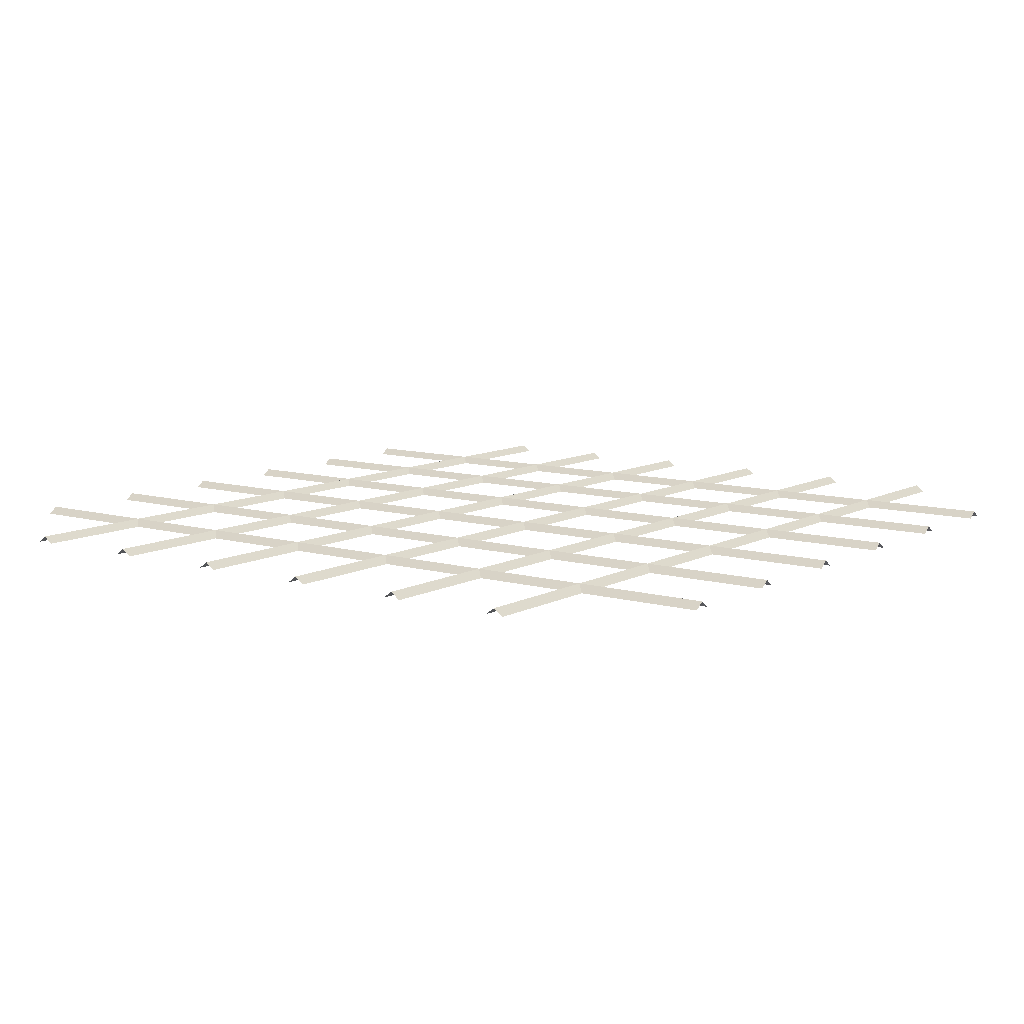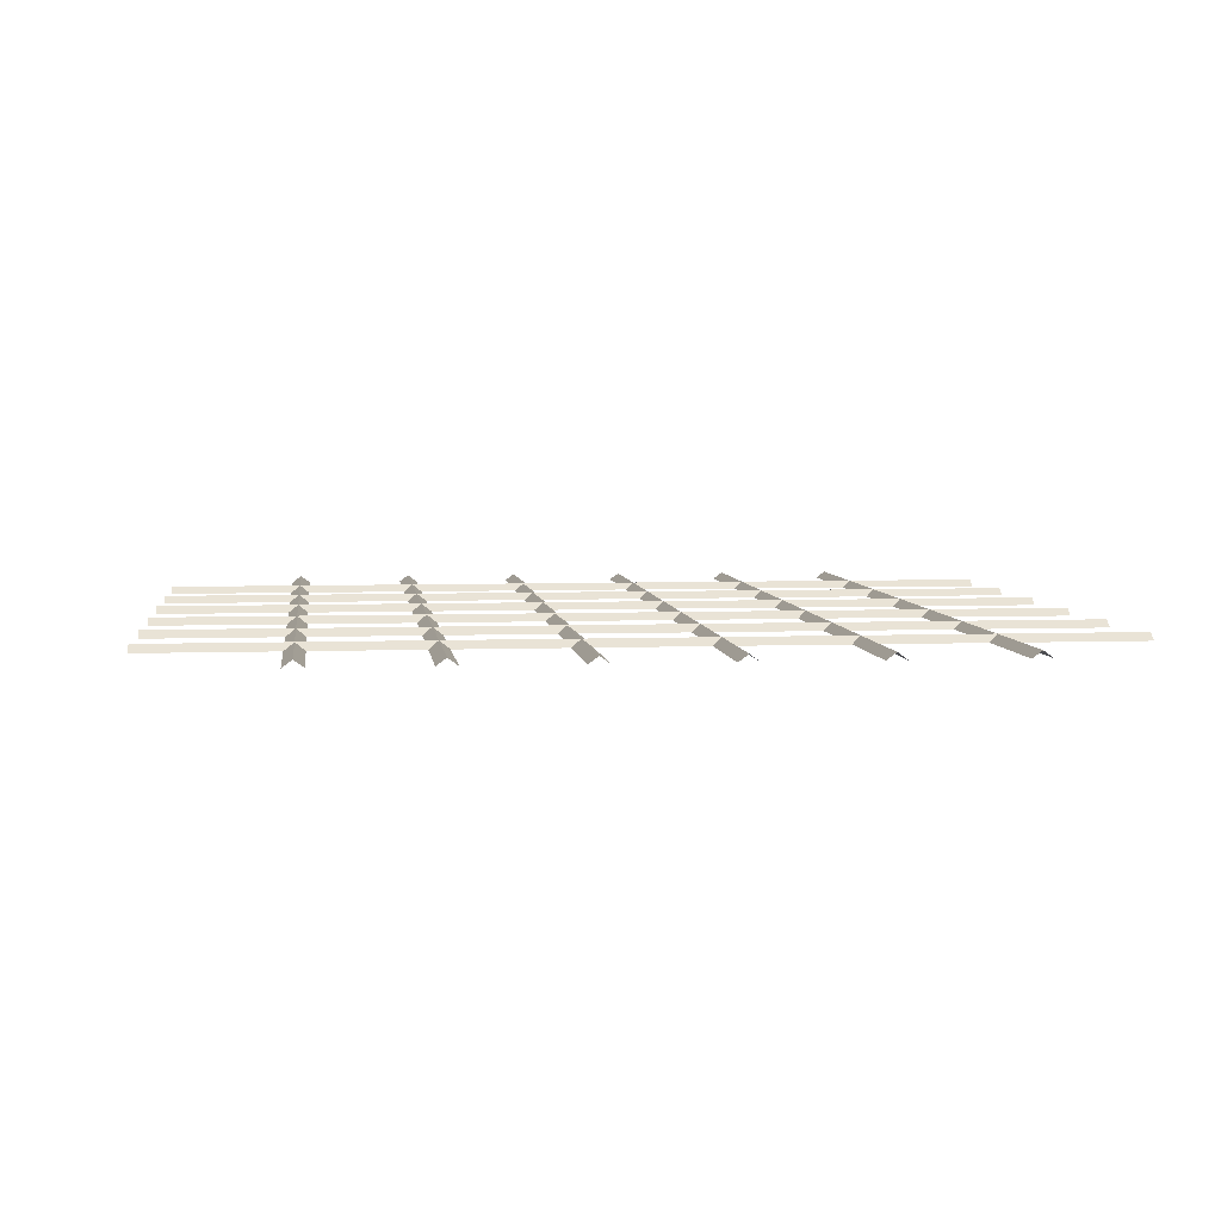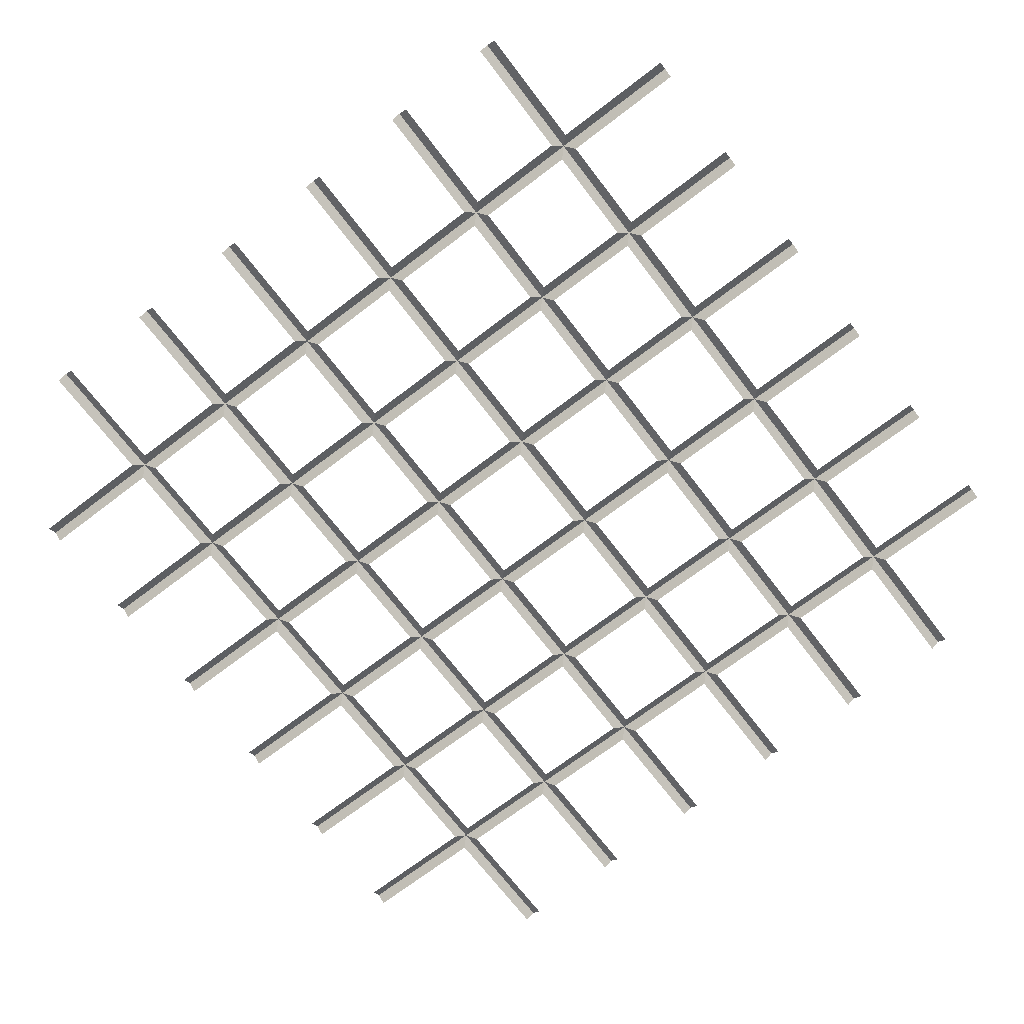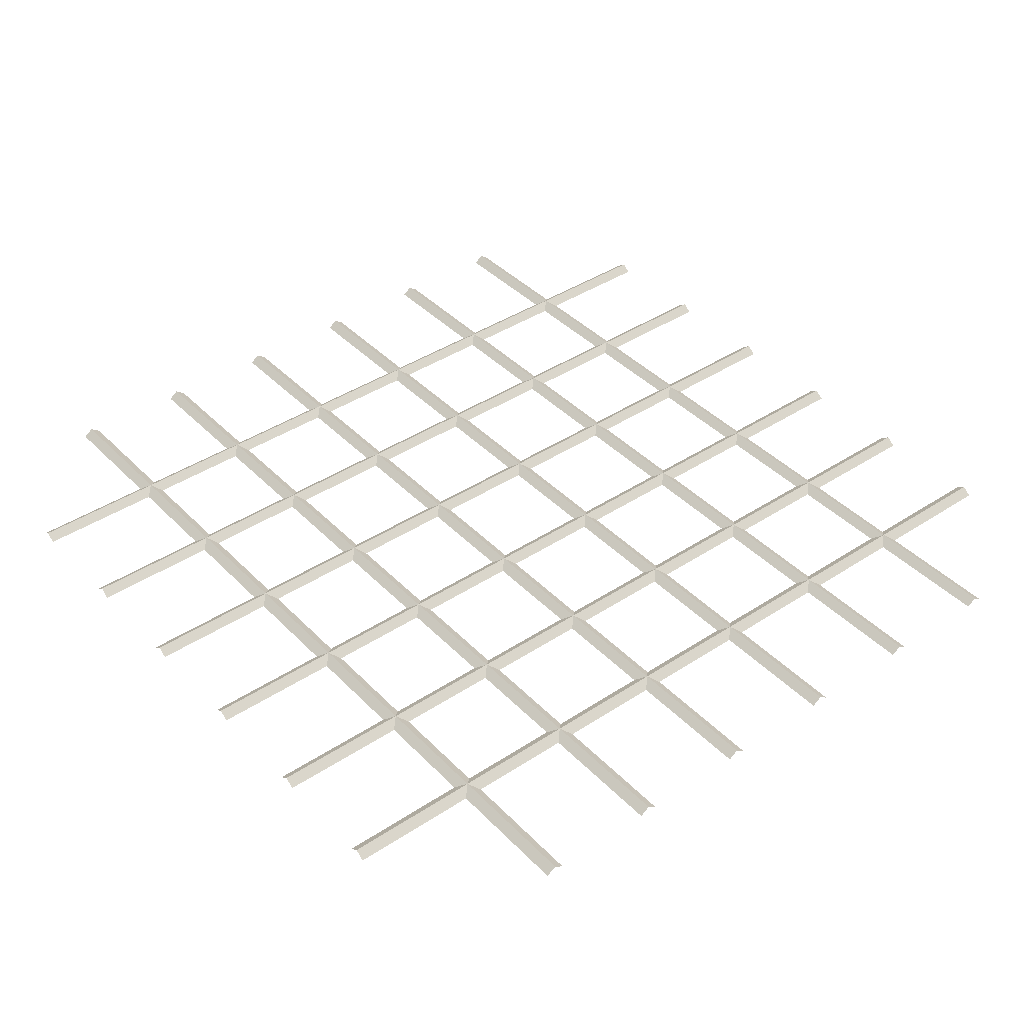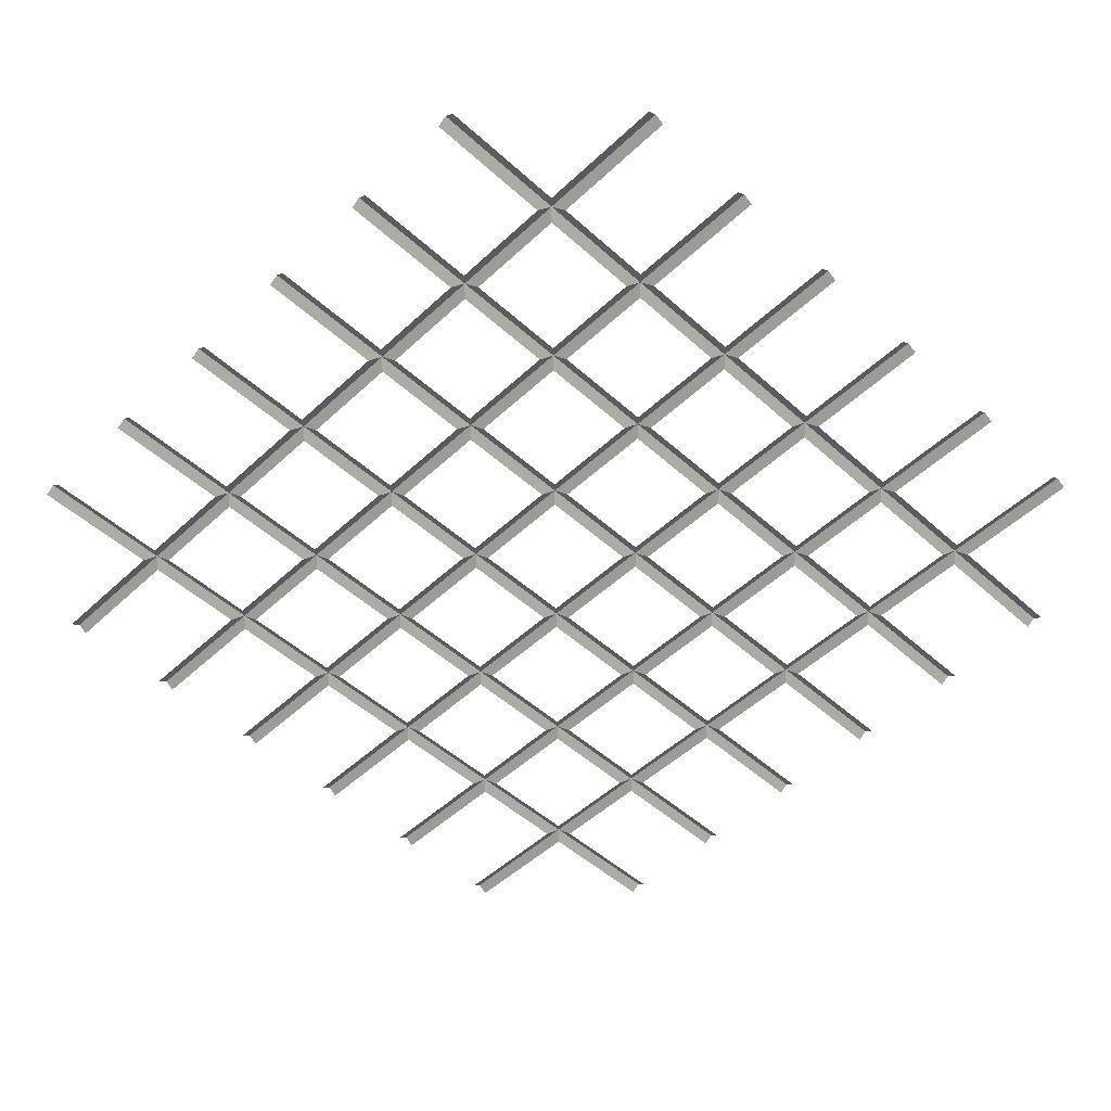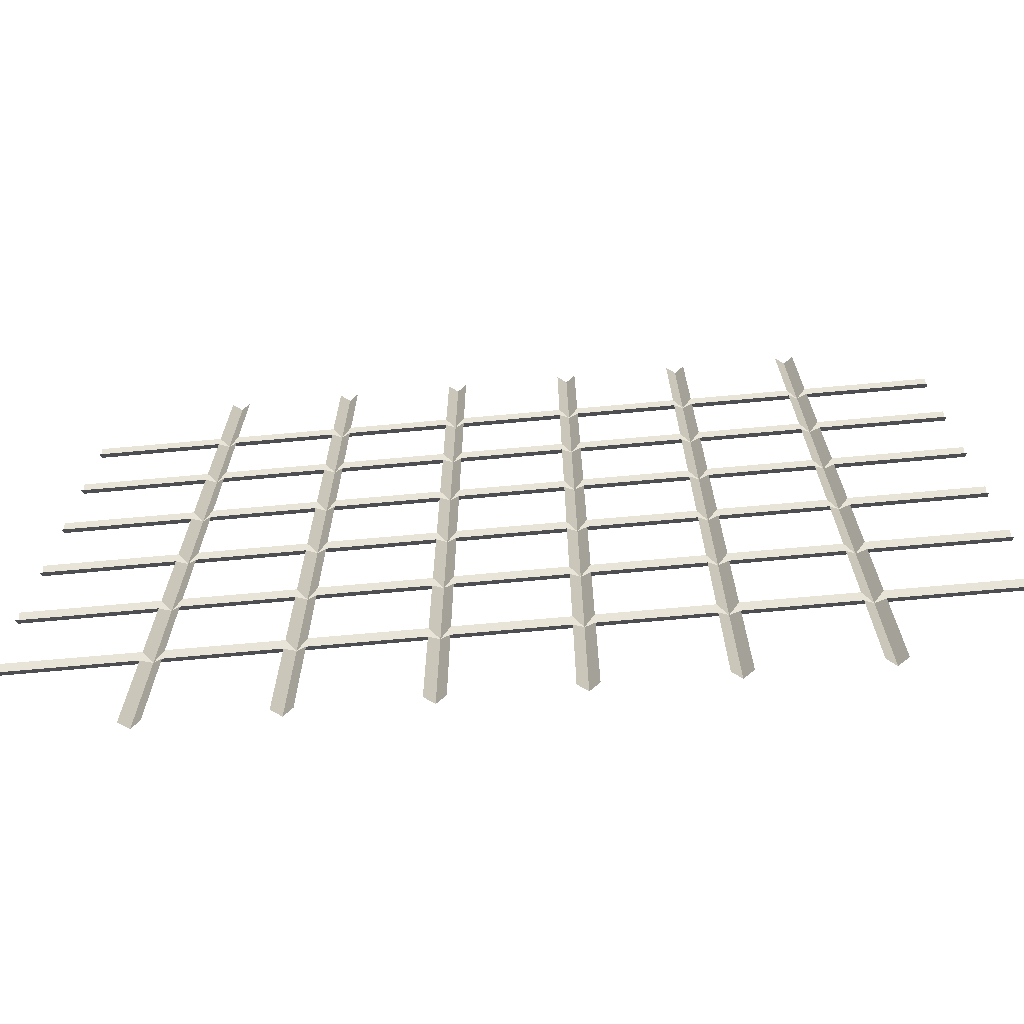
<metadata>
{"format":"obj","ext":"obj","renderer":"f3d","projection":"perspective","resolution":1024,"background":"white","views":[{"elev":9.8,"azim":-53.7,"up":"+Y"},{"elev":5.1,"azim":-96.7,"up":"+Y"},{"elev":-70.5,"azim":127.4,"up":"+Y"},{"elev":40.4,"azim":141.0,"up":"+Y"},{"elev":-50.4,"azim":135.5,"up":"+Y"},{"elev":-71.1,"azim":5.1,"up":"+Z"}]}
</metadata>
<code>
v 3.184 0.07528 2.123
v -3.186 0.07528 2.123
v 3.184 0.07528 2.26
v -3.186 0.07528 2.26
v 3.184 0.1253 2.192
v -3.186 0.1253 2.192
v 3.184 0.07528 1.246
v -3.186 0.07528 1.246
v 3.184 0.07528 1.383
v -3.186 0.07528 1.383
v 3.184 0.1253 1.315
v -3.186 0.1253 1.315
v 3.184 0.07528 0.3693
v -3.186 0.07528 0.3693
v 3.184 0.07528 0.5062
v -3.186 0.07528 0.5062
v 3.184 0.1253 0.4377
v -3.186 0.1253 0.4377
v 3.184 0.07528 -0.5076
v -3.186 0.07528 -0.5076
v 3.184 0.07528 -0.3707
v -3.186 0.07528 -0.3707
v 3.184 0.1253 -0.4391
v -3.186 0.1253 -0.4391
v 3.184 0.07528 -1.385
v -3.186 0.07528 -1.385
v 3.184 0.07528 -1.248
v -3.186 0.07528 -1.248
v 3.184 0.1253 -1.316
v -3.186 0.1253 -1.316
v 3.184 0.07528 -2.261
v -3.186 0.07528 -2.261
v 3.184 0.07528 -2.124
v -3.186 0.07528 -2.124
v 3.184 0.1253 -2.193
v -3.186 0.1253 -2.193
v -2.124 0.07528 3.187
v -2.124 0.07528 -3.189
v -2.261 0.07528 3.187
v -2.261 0.07528 -3.189
v -2.193 0.1253 3.187
v -2.193 0.1253 -3.189
v -1.248 0.07528 3.187
v -1.248 0.07528 -3.189
v -1.385 0.07528 3.187
v -1.385 0.07528 -3.189
v -1.316 0.1253 3.187
v -1.316 0.1253 -3.189
v -0.3707 0.07528 3.187
v -0.3707 0.07528 -3.189
v -0.5076 0.07528 3.187
v -0.5076 0.07528 -3.189
v -0.4391 0.1253 3.187
v -0.4391 0.1253 -3.189
v 0.5062 0.07528 3.187
v 0.5062 0.07528 -3.189
v 0.3693 0.07528 3.187
v 0.3693 0.07528 -3.189
v 0.4377 0.1253 3.187
v 0.4377 0.1253 -3.189
v 1.383 0.07528 3.187
v 1.383 0.07528 -3.189
v 1.246 0.07528 3.187
v 1.246 0.07528 -3.189
v 1.315 0.1253 3.187
v 1.315 0.1253 -3.189
v 2.26 0.07528 3.187
v 2.26 0.07528 -3.189
v 2.123 0.07528 3.187
v 2.123 0.07528 -3.189
v 2.192 0.1253 3.187
v 2.192 0.1253 -3.189
v -0.5076 0.07528 1.383
v -0.5076 0.07528 2.26
v -0.5076 0.07528 1.246
v -0.5076 0.07528 2.123
v -0.5076 0.07528 -0.3707
v -0.5076 0.07528 0.5062
v -0.5076 0.07528 -0.5076
v -0.5076 0.07528 0.3693
v -0.5076 0.07528 -2.124
v -0.5076 0.07528 -1.248
v -0.5076 0.07528 -2.261
v -0.5076 0.07528 -1.385
v -0.4391 0.1253 1.315
v -0.4391 0.1253 2.192
v -0.4391 0.1253 -0.4391
v -0.4391 0.1253 0.4377
v -0.4391 0.1253 -2.193
v -0.4391 0.1253 -1.316
v -1.385 0.07528 1.383
v -1.385 0.07528 2.26
v -1.385 0.07528 1.246
v -1.385 0.07528 2.123
v -1.385 0.07528 -0.3707
v -1.385 0.07528 0.5062
v -1.385 0.07528 -0.5076
v -1.385 0.07528 0.3693
v -1.385 0.07528 -2.124
v -1.385 0.07528 -1.248
v -1.385 0.07528 -2.261
v -1.385 0.07528 -1.385
v -1.248 0.07528 1.383
v -1.248 0.07528 2.26
v -1.248 0.07528 1.246
v -1.248 0.07528 2.123
v -1.248 0.07528 -0.3707
v -1.248 0.07528 0.5062
v -1.248 0.07528 -0.5076
v -1.248 0.07528 0.3693
v -1.248 0.07528 -2.124
v -1.248 0.07528 -1.248
v -1.248 0.07528 -2.261
v -1.248 0.07528 -1.385
v -1.316 0.1253 1.315
v -1.316 0.1253 2.192
v -1.316 0.1253 -0.4391
v -1.316 0.1253 0.4377
v -1.316 0.1253 -2.193
v -1.316 0.1253 -1.316
v -0.3707 0.07528 1.383
v -0.3707 0.07528 2.26
v -0.3707 0.07528 1.246
v -0.3707 0.07528 2.123
v -0.3707 0.07528 -0.3707
v -0.3707 0.07528 0.5062
v -0.3707 0.07528 -0.5076
v -0.3707 0.07528 0.3693
v -0.3707 0.07528 -2.124
v -0.3707 0.07528 -1.248
v -0.3707 0.07528 -2.261
v -0.3707 0.07528 -1.385
v -2.261 0.07528 1.383
v -2.261 0.07528 2.26
v -2.261 0.07528 1.246
v -2.261 0.07528 2.123
v -2.261 0.07528 -0.3707
v -2.261 0.07528 0.5062
v -2.261 0.07528 -0.5076
v -2.261 0.07528 0.3693
v -2.261 0.07528 -2.124
v -2.261 0.07528 -1.248
v -2.261 0.07528 -2.261
v -2.261 0.07528 -1.385
v -2.193 0.1253 1.315
v -2.193 0.1253 2.192
v -2.193 0.1253 -0.4391
v -2.193 0.1253 0.4377
v -2.193 0.1253 -2.193
v -2.193 0.1253 -1.316
v 0.4377 0.1253 1.315
v 0.4377 0.1253 2.192
v 0.4377 0.1253 -0.4391
v 0.4377 0.1253 0.4377
v 0.4377 0.1253 -2.193
v 0.4377 0.1253 -1.316
v 0.3693 0.07528 1.383
v 0.3693 0.07528 2.26
v 0.3693 0.07528 1.246
v 0.3693 0.07528 2.123
v 0.3693 0.07528 -0.3707
v 0.3693 0.07528 0.5062
v 0.3693 0.07528 -0.5076
v 0.3693 0.07528 0.3693
v 0.3693 0.07528 -2.124
v 0.3693 0.07528 -1.248
v 0.3693 0.07528 -2.261
v 0.3693 0.07528 -1.385
v -2.124 0.07528 1.383
v -2.124 0.07528 2.26
v -2.124 0.07528 1.246
v -2.124 0.07528 2.123
v -2.124 0.07528 -0.3707
v -2.124 0.07528 0.5062
v -2.124 0.07528 -0.5076
v -2.124 0.07528 0.3693
v -2.124 0.07528 -2.124
v -2.124 0.07528 -1.248
v -2.124 0.07528 -2.261
v -2.124 0.07528 -1.385
v 0.5062 0.07528 1.383
v 0.5062 0.07528 2.26
v 0.5062 0.07528 1.246
v 0.5062 0.07528 2.123
v 0.5062 0.07528 -0.3707
v 0.5062 0.07528 0.5062
v 0.5062 0.07528 -0.5076
v 0.5062 0.07528 0.3693
v 0.5062 0.07528 -2.124
v 0.5062 0.07528 -1.248
v 0.5062 0.07528 -2.261
v 0.5062 0.07528 -1.385
v 1.383 0.07528 1.383
v 1.383 0.07528 2.26
v 1.383 0.07528 1.246
v 1.383 0.07528 2.123
v 1.383 0.07528 -0.3707
v 1.383 0.07528 0.5062
v 1.383 0.07528 -0.5076
v 1.383 0.07528 0.3693
v 1.383 0.07528 -2.124
v 1.383 0.07528 -1.248
v 1.383 0.07528 -2.261
v 1.383 0.07528 -1.385
v 1.315 0.1253 1.315
v 1.315 0.1253 2.192
v 1.315 0.1253 -0.4391
v 1.315 0.1253 0.4377
v 1.315 0.1253 -2.193
v 1.315 0.1253 -1.316
v 1.246 0.07528 1.383
v 1.246 0.07528 2.26
v 1.246 0.07528 1.246
v 1.246 0.07528 2.123
v 1.246 0.07528 -0.3707
v 1.246 0.07528 0.5062
v 1.246 0.07528 -0.5076
v 1.246 0.07528 0.3693
v 1.246 0.07528 -2.124
v 1.246 0.07528 -1.248
v 1.246 0.07528 -2.261
v 1.246 0.07528 -1.385
v 2.26 0.07528 1.383
v 2.26 0.07528 2.26
v 2.26 0.07528 1.246
v 2.26 0.07528 2.123
v 2.26 0.07528 -0.3707
v 2.26 0.07528 0.5062
v 2.26 0.07528 -0.5076
v 2.26 0.07528 0.3693
v 2.26 0.07528 -2.124
v 2.26 0.07528 -1.248
v 2.26 0.07528 -2.261
v 2.26 0.07528 -1.384
v 2.123 0.07528 1.383
v 2.123 0.07528 2.26
v 2.123 0.07528 1.246
v 2.123 0.07528 2.123
v 2.123 0.07528 -0.3707
v 2.123 0.07528 0.5062
v 2.123 0.07528 -0.5076
v 2.123 0.07528 0.3693
v 2.123 0.07528 -2.124
v 2.123 0.07528 -1.248
v 2.123 0.07528 -2.261
v 2.123 0.07528 -1.384
v 2.192 0.1253 1.315
v 2.192 0.1253 2.192
v 2.192 0.1253 -0.4391
v 2.192 0.1253 0.4377
v 2.192 0.1253 -2.193
v 2.192 0.1253 -1.316
f 5 248 224 3
f 1 226 248 5
f 11 247 223 9
f 7 225 247 11
f 17 250 228 15
f 13 230 250 17
f 23 249 227 21
f 19 229 249 23
f 29 252 232 27
f 25 234 252 29
f 35 251 231 33
f 31 233 251 35
f 41 146 134 39
f 37 170 146 41
f 47 116 92 45
f 43 104 116 47
f 53 86 74 51
f 49 122 86 53
f 59 152 158 57
f 55 182 152 59
f 65 206 212 63
f 61 194 206 65
f 71 248 236 69
f 67 224 248 71
f 239 249 207 197
f 215 207 153 185
f 161 153 87 125
f 77 87 117 107
f 95 117 147 173
f 137 147 24 22
f 235 247 205 193
f 211 205 151 181
f 157 151 85 121
f 73 85 115 103
f 91 115 145 169
f 133 145 12 10
f 242 200 208 250
f 208 218 188 154
f 154 164 128 88
f 88 80 110 118
f 118 98 176 148
f 148 140 14 18
f 241 199 207 249
f 207 217 187 153
f 153 163 127 87
f 87 79 109 117
f 117 97 175 147
f 147 139 20 24
f 237 195 205 247
f 205 213 183 151
f 151 159 123 85
f 85 75 105 115
f 115 93 171 145
f 145 135 8 12
f 214 206 205 211
f 213 205 208 216
f 218 208 207 215
f 217 207 210 220
f 222 210 209 219
f 221 209 66 64
f 244 252 210 202
f 220 210 156 190
f 166 156 90 130
f 82 90 120 112
f 100 120 150 178
f 142 150 30 28
f 124 121 85 86
f 85 123 126 88
f 88 128 125 87
f 87 127 130 90
f 90 132 129 89
f 89 131 50 54
f 243 251 209 201
f 219 209 155 189
f 165 155 89 129
f 81 89 119 111
f 99 119 149 177
f 141 149 36 34
f 246 204 210 252
f 210 222 192 156
f 156 168 132 90
f 90 84 114 120
f 120 102 180 150
f 150 144 26 30
f 106 103 115 116
f 115 105 108 118
f 118 110 107 117
f 117 109 112 120
f 120 114 111 119
f 119 113 44 48
f 238 248 247 235
f 237 247 250 240
f 242 250 249 239
f 241 249 252 244
f 246 252 251 243
f 245 251 72 70
f 94 116 115 91
f 93 115 118 96
f 98 118 117 95
f 97 117 120 100
f 102 120 119 99
f 101 119 48 46
f 245 203 209 251
f 209 221 191 155
f 155 167 131 89
f 89 83 113 119
f 119 101 179 149
f 149 143 32 36
f 184 181 151 152
f 151 183 186 154
f 154 188 185 153
f 153 187 190 156
f 156 192 189 155
f 155 191 56 60
f 160 152 151 157
f 159 151 154 162
f 164 154 153 161
f 163 153 156 166
f 168 156 155 165
f 167 155 60 58
f 236 248 206 194
f 212 206 152 182
f 158 152 86 122
f 74 86 116 104
f 92 116 146 170
f 134 146 6 4
f 196 193 205 206
f 205 195 198 208
f 208 200 197 207
f 207 199 202 210
f 210 204 201 209
f 209 203 62 66
f 76 86 85 73
f 75 85 88 78
f 80 88 87 77
f 79 87 90 82
f 84 90 89 81
f 83 89 54 52
f 172 169 145 146
f 145 171 174 148
f 148 176 173 147
f 147 175 178 150
f 150 180 177 149
f 149 179 38 42
f 136 146 145 133
f 135 145 148 138
f 140 148 147 137
f 139 147 150 142
f 144 150 149 141
f 143 149 42 40
f 238 196 206 248
f 206 214 184 152
f 152 160 124 86
f 86 76 106 116
f 116 94 172 146
f 146 136 2 6
f 226 223 247 248
f 247 225 228 250
f 250 230 227 249
f 249 229 232 252
f 252 234 231 251
f 251 233 68 72
f 240 250 208 198
f 216 208 154 186
f 162 154 88 126
f 78 88 118 108
f 96 118 148 174
f 138 148 18 16

</code>
